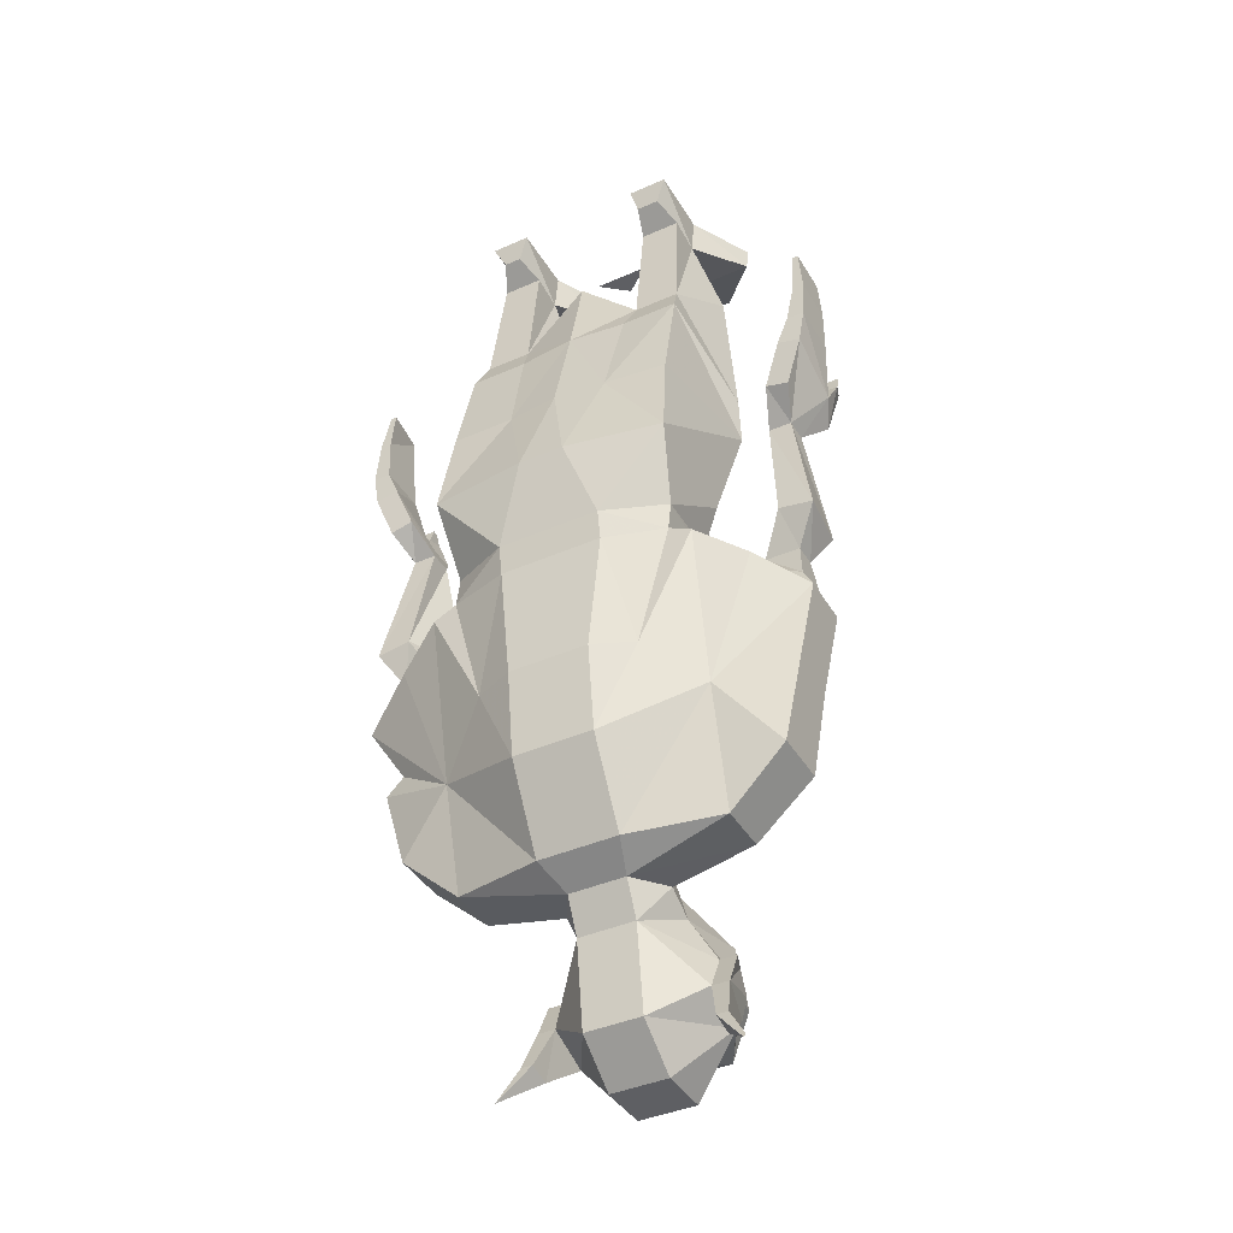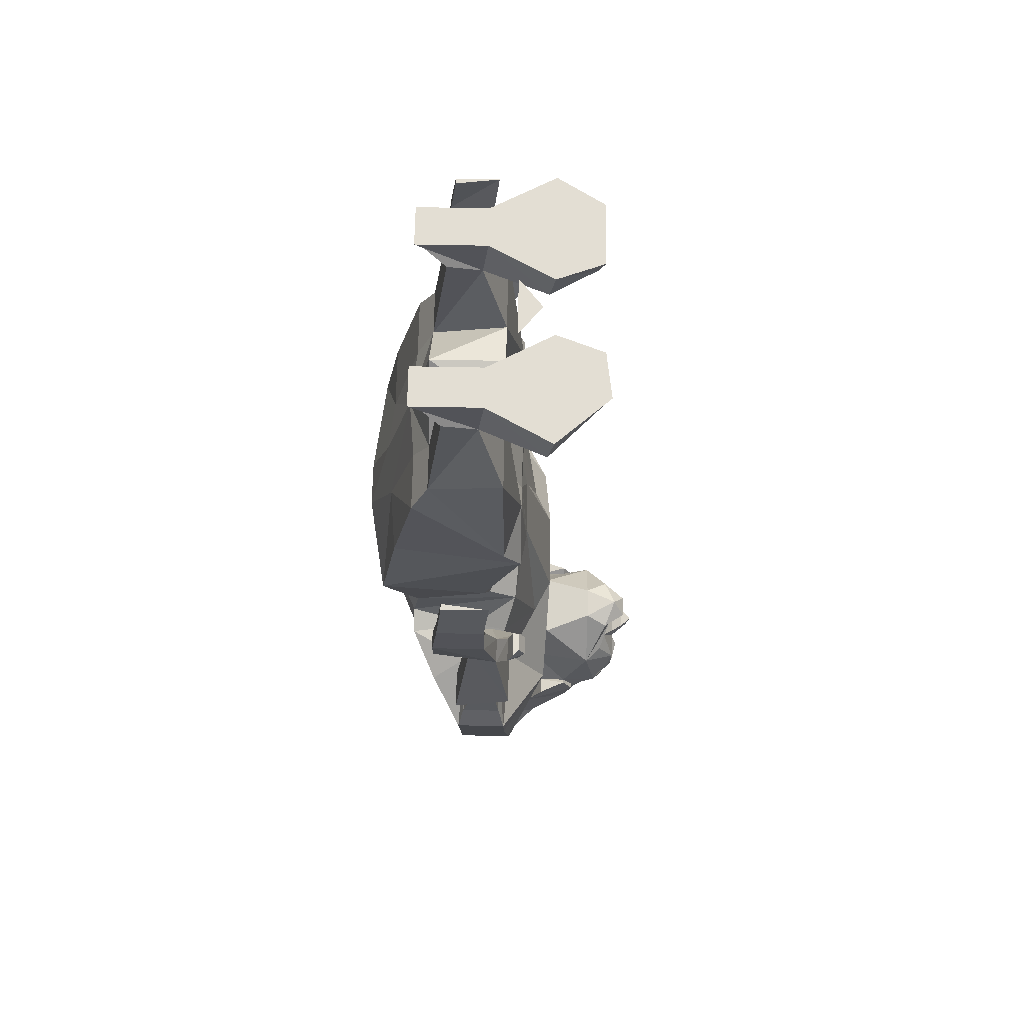
<metadata>
{"format":"obj","ext":"obj","renderer":"f3d","projection":"perspective","resolution":1024,"background":"white","views":[{"elev":-40.7,"azim":28.3,"up":"+Y"},{"elev":67.3,"azim":91.1,"up":"+Y"}]}
</metadata>
<code>
v -0.2891 -0.5 -0.125
v -0.3125 -0.4609 -0.1641
v -0.2812 -0.4531 -0.1641
v -0.2578 -0.5 -0.125
v -0.2344 -0.6719 -0.1484
v -0.3125 -0.6719 -0.1484
v -0.2891 -0.5 -0.09375
v -0.3281 -0.4375 -0.1328
v -0.3359 -0.4062 -0.1484
v -0.3281 -0.3984 -0.1719
v -0.3047 -0.3984 -0.1719
v -0.2969 -0.4297 -0.1328
v -0.2969 -0.3984 -0.04688
v -0.2578 -0.5 -0.09375
v -0.2734 -0.6641 -0.07031
v -0.2422 -0.7188 -0.09375
v -0.2422 -0.7188 -0.125
v -0.2891 -0.7188 -0.125
v -0.3203 -0.6719 -0.07031
v -0.2734 -0.4609 -0.05469
v -0.3047 -0.4688 -0.05469
v -0.3281 -0.4062 -0.04688
v -0.3359 -0.3594 -0.04688
v -0.3359 -0.3594 -0.1172
v -0.3047 -0.4062 -0.1484
v -0.3047 -0.3828 -0.1562
v -0.3359 -0.3828 -0.1562
v -0.3281 -0.3828 -0.1641
v -0.3047 -0.3828 -0.1641
v -0.3125 -0.3594 -0.04688
v -0.3359 -0.2891 -0.05469
v -0.3359 -0.2891 -0.1172
v -0.3203 -0.2891 -0.1172
v -0.3125 -0.3594 -0.1172
v -0.3203 -0.2891 -0.05469
v -0.3203 -0.2266 -0.0625
v -0.3281 -0.2266 -0.0625
v -0.3281 -0.2266 -0.125
v -0.2891 -0.7188 -0.09375
v -0.2969 -0.7734 -0.07812
v -0.2266 -0.7344 -0.07812
v -0.2266 -0.7344 -0.1406
v -0.2969 -0.7734 -0.1328
v -0.1797 -0.9297 -0.2031
v -0.2578 -1.023 -0.1484
v -0.2891 -0.9141 -0.1406
v -0.2656 -0.8906 -0.1328
v -0.1797 -0.8281 -0.1484
v -0.1016 -0.8281 -0.1875
v -0.05469 -0.8281 -0.2109
v -0.04688 -0.9062 -0.2031
v -0.04688 -0.9219 -0.2109
v -0.04688 -1.023 -0.1875
v -0.07031 -1.117 -0.1484
v -0.1797 -1.094 -0.1484
v -0.1797 -1.094 -0.07812
v -0.2578 -1.023 -0.07031
v -0.2891 -0.9141 -0.07031
v -0.2656 -0.8906 -0.07031
v -0.3203 -0.8047 -0.07031
v -0.3203 -0.8047 -0.1328
v -0.1797 -0.7031 -0.1641
v -0.1484 -0.6641 -0.1562
v -0.03906 -0.6406 -0.1719
v 0.03906 -0.6406 -0.1719
v 0.05469 -0.8281 -0.2109
v 0.04688 -0.9062 -0.2031
v 0.04688 -0.9219 -0.2109
v 0.04688 -0.9922 -0.1875
v 0.04688 -1.008 -0.1875
v 0.04688 -1.055 -0.1875
v -0.04688 -1.055 -0.1875
v -0.07031 -1.141 -0.1875
v -0.03906 -1.125 -0.09375
v -0.05469 -1.102 -0.04688
v -0.1797 -0.9531 -0.03906
v -0.25 -0.7578 -0.03125
v -0.3125 -0.3984 -0.1719
v -0.3125 -0.3828 -0.1641
v 0.07031 -1.117 -0.1484
v 0.1797 -1.008 -0.1562
v 0.1797 -1.094 -0.1484
v 0.03906 -1.125 -0.09375
v 0.03906 -1.172 -0.1172
v 0.07031 -1.141 -0.1875
v 0.04688 -1.086 -0.2109
v -0.04688 -1.086 -0.2109
v -0.08594 -1.133 -0.2812
v -0.1016 -1.195 -0.2422
v -0.1016 -1.195 -0.2031
v -0.03906 -1.172 -0.1172
v 0.05469 -1.102 -0.04688
v -0.05469 -0.9922 0.01562
v -0.1094 -0.875 0.007812
v -0.1875 -0.7188 0
v -0.1719 -0.7266 -0.09375
v -0.1562 -0.7031 0
v -0.1562 -0.6562 -0.007812
v -0.1484 -0.6406 -0.1172
v -0.04688 -0.5938 -0.1641
v 0 -0.5625 -0.1641
v 0.0625 -0.6094 -0.1641
v 0.1406 -0.6641 -0.1562
v 0.1016 -0.8281 -0.1875
v 0.1797 -0.9297 -0.2031
v -0.07031 -0.7109 0.03125
v 0.1484 -0.7031 0
v 0.07031 -0.7109 0.03125
v 0.1094 -0.875 0.007812
v 0.1797 -0.7188 0
v 0.1641 -0.7266 -0.09375
v 0.1484 -0.6562 -0.007812
v 0.07031 -0.6719 0.03906
v -0.07031 -0.6719 0.03906
v 0.05469 -0.875 0.03125
v 0.05469 -0.9922 0.01562
v 0.1797 -0.9297 -0.03906
v 0.2422 -0.7578 -0.03125
v 0.2188 -0.7344 -0.07812
v 0.2188 -0.7344 -0.1328
v 0.1797 -0.7031 -0.1406
v 0.1797 -0.8281 -0.1484
v 0.3047 -0.8047 -0.1406
v 0.2812 -0.9141 -0.1406
v 0.2578 -1.023 -0.1484
v 0.1797 -1.094 -0.07812
v -0.05469 -0.875 0.03125
v 0.03125 -0.5625 0.0625
v -0.03125 -0.5625 0.0625
v -0.1641 -0.5625 0.04688
v -0.02344 -1.211 -0.3359
v -0.0625 -1.234 -0.3281
v -0.07031 -1.211 -0.3203
v -0.0625 -1.195 -0.3281
v -0.03125 -1.195 -0.3359
v -0.02344 -1.18 -0.3281
v -0.007812 -1.211 -0.3281
v -0.03125 -1.234 -0.3281
v -0.02344 -1.258 -0.3125
v -0.0625 -1.258 -0.3125
v -0.08594 -1.211 -0.2969
v -0.0625 -1.18 -0.3281
v -0.0625 -1.172 -0.3281
v -0.02344 -1.172 -0.3281
v 0 -1.211 -0.3281
v 0.07031 -1.211 -0.3203
v 0.05469 -1.234 -0.3281
v 0.02344 -1.211 -0.3359
v 0.0625 -1.195 -0.3281
v 0.0625 -1.18 -0.3281
v 0.08594 -1.211 -0.2969
v 0.0625 -1.258 -0.3125
v 0.03125 -1.234 -0.3281
v 0.02344 -1.258 -0.3125
v 0.007812 -1.211 -0.3281
v 0.02344 -1.18 -0.3281
v 0.03125 -1.195 -0.3359
v 0.02344 -1.172 -0.3281
v 0.0625 -1.172 -0.3281
v 0.09375 -1.211 -0.2969
v 0.0625 -1.266 -0.3125
v -0.02344 -1.266 -0.3125
v -0.0625 -1.266 -0.3125
v -0.09375 -1.211 -0.2969
v -0.0625 -1.133 -0.3047
v -0.03906 -1.125 -0.3125
v -0.02344 -1.148 -0.3281
v -0.01562 -1.141 -0.3438
v -0.007812 -1.156 -0.3516
v 0 -1.172 -0.3516
v 0.007812 -1.156 -0.3516
v 0.02344 -1.266 -0.3125
v 0.04688 -1.273 -0.2891
v -0.04688 -1.273 -0.2891
v -0.1016 -1.266 -0.2422
v -0.1016 -1.219 -0.2578
v 0.03906 -1.125 -0.3125
v -0.02344 -1.109 -0.3203
v 0.02344 -1.109 -0.3203
v 0.0625 -1.133 -0.3047
v 0.02344 -1.148 -0.3281
v 0 -1.062 -0.3281
v 0.03906 -1.078 -0.3125
v 0.01562 -1.086 -0.3438
v -0.01562 -1.086 -0.3438
v -0.03906 -1.078 -0.3125
v -0.02344 -1.07 -0.2812
v 0.02344 -1.07 -0.2812
v 0.08594 -1.133 -0.2812
v 0.1016 -1.195 -0.2422
v -0.1172 -1.305 -0.1875
v -0.1562 -1.336 -0.1484
v -0.125 -1.305 -0.1875
v -0.1016 -1.242 -0.1797
v -0.1172 -1.297 -0.1562
v -0.1562 -1.344 -0.1406
v -0.1328 -1.297 -0.1562
v -0.1094 -1.258 -0.2422
v -0.1094 -1.219 -0.2578
v -0.1094 -1.188 -0.2422
v -0.125 -1.195 -0.2031
v -0.03906 -1.289 -0.1328
v -0.125 -1.242 -0.1797
v 0.01562 -1.141 -0.3438
v 0 -1.148 -0.3594
v 0.1016 -1.219 -0.2578
v 0.1016 -1.266 -0.2422
v 0.03906 -1.336 -0.2656
v -0.03906 -1.336 -0.2656
v 0.03906 -1.336 -0.1953
v -0.03906 -1.336 -0.1953
v 0.03906 -1.289 -0.1328
v 0.1016 -1.242 -0.1797
v 0.1016 -1.195 -0.2031
v 0.1094 -1.188 -0.2422
v 0.1094 -1.219 -0.2578
v 0.1094 -1.258 -0.2422
v 0.125 -1.305 -0.1875
v 0.1172 -1.305 -0.1875
v 0.1172 -1.297 -0.1562
v 0.1328 -1.297 -0.1562
v 0.125 -1.242 -0.1797
v 0.125 -1.195 -0.2031
v 0.1562 -1.336 -0.1484
v 0.1562 -1.344 -0.1406
v 0.2812 -0.5 -0.125
v 0.2734 -0.4531 -0.1641
v 0.3047 -0.4609 -0.1641
v 0.3203 -0.4375 -0.1328
v 0.2812 -0.5 -0.09375
v 0.3047 -0.6719 -0.1484
v 0.2266 -0.6719 -0.1484
v 0.25 -0.5 -0.125
v 0.2891 -0.4297 -0.1328
v 0.2969 -0.3984 -0.1719
v 0.3203 -0.3984 -0.1719
v 0.3281 -0.4062 -0.1484
v 0.2969 -0.4062 -0.1484
v 0.3281 -0.3594 -0.1172
v 0.3281 -0.3594 -0.04688
v 0.3203 -0.4062 -0.04688
v 0.2969 -0.4688 -0.05469
v 0.2656 -0.4609 -0.05469
v 0.25 -0.5 -0.09375
v 0.3125 -0.6719 -0.07031
v 0.2812 -0.7188 -0.125
v 0.2344 -0.7188 -0.125
v 0.2891 -0.3984 -0.04688
v 0.3047 -0.3594 -0.04688
v 0.3047 -0.3594 -0.1172
v 0.2656 -0.6641 -0.07031
v 0.2812 -0.7188 -0.09375
v 0.2891 -0.7734 -0.1328
v 0.2344 -0.7188 -0.09375
v 0.2891 -0.7734 -0.07812
v 0.3047 -0.8047 -0.07031
v 0.2812 -0.9141 -0.07031
v 0.2578 -1.023 -0.07031
v 0.3281 -0.2969 -0.05469
v 0.3125 -0.2969 -0.05469
v 0.3125 -0.2969 -0.1172
v 0.3281 -0.2969 -0.1172
v 0.2969 -0.3828 -0.1562
v 0.2969 -0.3828 -0.1641
v 0.3203 -0.3828 -0.1641
v 0.3281 -0.3828 -0.1562
v 0.3047 -0.3828 -0.1641
v 0.3047 -0.3984 -0.1719
v 0.3203 -0.2266 -0.125
v 0.3125 -0.2266 -0.0625
v 0.3203 -0.2266 -0.0625
v 0 0 -0.1875
v -0.03906 0 -0.1562
v 0.03906 0 -0.1562
v 0.1641 -0.5625 0.03906
v 0.07031 -0.4297 0.02344
v 0 -0.4297 0.03125
v -0.07031 -0.4297 0.02344
v -0.1562 -0.4297 0.02344
v -0.1719 -0.4219 -0.1641
v -0.1641 -0.5859 -0.1094
v -0.03125 -0.5469 -0.1641
v 0.03125 -0.5469 -0.1641
v 0.1641 -0.5859 -0.1094
v 0.1406 -0.6406 -0.1172
v 0.1797 -0.4219 -0.1641
v 0.1562 -0.4297 0.01562
v 0.1562 -0.2812 -0.01562
v 0.07812 -0.2812 -0.01562
v 0 -0.2812 -0.007812
v -0.07812 -0.2812 -0.01562
v -0.1562 -0.2812 -0.01562
v -0.1797 -0.3672 -0.1406
v -0.1172 -0.3594 -0.1641
v -0.125 -0.4531 -0.1719
v -0.0625 -0.4219 -0.1641
v 0.0625 -0.4219 -0.1641
v 0.125 -0.4531 -0.1719
v 0.1172 -0.3594 -0.1641
v 0.1875 -0.375 -0.1406
v 0.0625 -0.1719 -0.1406
v 0.0625 -0.3516 -0.1406
v 0 -0.1484 -0.1406
v 0 -0.1484 -0.03906
v 0.08594 -0.2344 -0.03906
v 0.08594 -0.0625 -0.1094
v 0.1719 -0.1719 -0.1406
v 0.1484 -0.2344 -0.03906
v -0.08594 -0.2344 -0.03906
v -0.1484 -0.2344 -0.03906
v -0.1719 -0.1719 -0.1406
v -0.0625 -0.1719 -0.1406
v -0.0625 -0.3516 -0.1406
v 0.1406 -0.0625 -0.1094
v 0.1406 -0.05469 -0.0625
v 0.08594 -0.05469 -0.0625
v 0.08594 0 -0.1016
v 0.08594 0 -0.1172
v 0.03906 -0.03906 -0.1953
v 0.1875 -0.03906 -0.1953
v 0.1406 0 -0.1172
v 0.1406 0 -0.1016
v 0.1406 0 -0.02344
v 0.125 -0.03125 -0.03125
v 0.09375 -0.03125 -0.03125
v 0.08594 0 -0.02344
v 0.1875 0 -0.2031
v 0.03906 0 -0.2031
v 0.0625 -0.01562 -0.2578
v 0.125 -0.01562 -0.2656
v 0.125 0 -0.2734
v 0.0625 0 -0.2656
v -0.1484 0 -0.2656
v -0.1875 0 -0.2031
v -0.03906 0 -0.2031
v -0.0625 0 -0.2656
v -0.1484 -0.01562 -0.2578
v -0.1875 -0.03906 -0.1953
v -0.1406 0 -0.1172
v -0.08594 0 -0.1172
v -0.03906 -0.03906 -0.1953
v -0.0625 -0.01562 -0.2578
v -0.08594 -0.0625 -0.1094
v -0.1406 -0.0625 -0.1094
v -0.1406 0 -0.1016
v -0.08594 0 -0.1016
v -0.08594 -0.05469 -0.0625
v -0.1406 -0.05469 -0.0625
v -0.1016 -0.03125 -0.03125
v -0.125 -0.03125 -0.03125
v -0.08594 0 -0.02344
v -0.1406 0 -0.02344
f 1 2 3
f 1 3 4
f 1 7 8
f 1 8 2
f 3 12 4
f 4 12 13
f 4 13 14
f 7 14 20
f 7 20 21
f 7 21 22
f 7 22 8
f 20 14 13
f 20 13 21
f 21 13 22
f 16 39 40
f 16 40 41
f 16 41 17
f 17 41 42
f 17 42 43
f 17 43 18
f 18 43 39
f 53 70 71
f 53 71 72
f 71 85 86
f 71 86 72
f 72 86 87
f 72 87 73
f 73 87 88
f 73 88 89
f 137 145 139
f 151 160 152
f 152 160 161
f 152 161 154
f 139 145 162
f 139 162 140
f 140 162 163
f 140 163 164
f 140 164 141
f 144 166 167
f 145 155 172
f 162 174 163
f 154 161 172
f 154 172 155
f 177 158 181
f 182 183 184
f 182 184 185
f 182 185 186
f 182 186 187
f 182 187 188
f 182 188 183
f 187 88 87
f 187 87 188
f 188 87 86
f 188 86 189
f 189 86 85
f 189 85 190
f 192 197 193
f 193 197 198
f 176 199 89
f 89 199 200
f 89 200 90
f 203 201 200
f 203 200 199
f 203 199 198
f 203 198 197
f 181 204 168
f 181 168 167
f 161 173 172
f 215 223 222
f 215 222 216
f 216 222 217
f 217 222 221
f 217 221 218
f 218 221 224
f 40 39 43
f 226 227 228
f 226 228 229
f 226 229 230
f 226 233 227
f 227 233 234
f 229 241 230
f 230 241 242
f 230 242 243
f 230 243 244
f 248 233 244
f 248 244 243
f 248 234 233
f 246 252 253
f 246 253 247
f 247 253 120
f 247 120 119
f 252 254 255
f 252 255 253
f 254 119 255
f 301 305 306
f 301 306 307
f 306 314 307
f 307 314 308
f 311 344 343
f 311 343 312
f 312 343 309
f 310 344 311
f 1 4 5
f 1 5 6
f 1 6 7
f 2 8 9
f 2 9 10
f 2 10 3
f 3 10 11
f 3 11 12
f 4 14 15
f 4 15 5
f 6 19 7
f 7 19 14
f 8 22 23
f 8 23 24
f 8 24 12
f 8 12 25
f 8 25 9
f 9 25 26
f 9 26 27
f 9 27 10
f 10 27 28
f 10 28 11
f 11 28 29
f 11 29 25
f 11 25 12
f 22 13 30
f 22 30 23
f 24 34 12
f 12 34 13
f 13 34 30
f 19 15 14
f 53 72 54
f 54 72 73
f 54 73 74
f 78 11 10
f 79 29 28
f 79 28 27
f 79 27 26
f 79 26 29
f 29 26 25
f 80 71 70
f 80 83 84
f 80 84 85
f 80 85 71
f 73 89 90
f 73 90 91
f 73 91 74
f 143 164 88
f 143 88 165
f 143 165 166
f 143 166 144
f 144 167 168
f 144 168 169
f 144 169 145
f 145 171 158
f 163 174 175
f 163 175 176
f 163 176 164
f 164 176 89
f 164 89 88
f 177 166 178
f 177 178 179
f 177 179 180
f 177 180 159
f 177 159 158
f 177 181 167
f 177 167 166
f 183 188 189
f 183 189 179
f 183 179 184
f 184 179 185
f 185 179 178
f 185 178 186
f 186 178 88
f 186 88 187
f 189 190 160
f 189 160 159
f 189 159 180
f 189 180 179
f 191 175 194
f 191 194 195
f 191 195 196
f 192 196 197
f 176 198 199
f 90 200 201
f 90 201 194
f 90 194 91
f 201 203 194
f 194 203 197
f 194 197 195
f 195 197 196
f 158 171 181
f 181 171 204
f 205 168 204
f 205 204 171
f 205 169 168
f 190 206 160
f 160 206 161
f 161 206 207
f 161 207 173
f 84 213 214
f 84 214 85
f 85 214 190
f 190 214 215
f 190 215 216
f 190 216 206
f 206 216 217
f 207 219 213
f 213 219 220
f 213 220 221
f 213 221 222
f 213 222 223
f 213 223 214
f 214 223 215
f 219 225 220
f 220 225 221
f 221 225 224
f 226 230 231
f 226 231 232
f 226 232 233
f 227 234 235
f 227 235 236
f 227 236 228
f 228 236 237
f 228 237 229
f 229 237 238
f 229 238 234
f 229 234 239
f 229 239 240
f 229 240 241
f 230 244 245
f 230 245 231
f 248 241 249
f 248 249 250
f 248 250 234
f 245 244 251
f 251 233 232
f 251 244 233
f 249 241 240
f 250 239 234
f 234 238 235
f 235 238 263
f 235 263 264
f 235 264 236
f 236 264 265
f 236 265 237
f 237 265 266
f 237 266 238
f 238 266 263
f 263 267 264
f 264 267 265
f 265 267 266
f 268 236 235
f 178 165 88
f 165 178 166
f 308 314 315
f 308 315 305
f 305 315 316
f 305 316 306
f 306 316 317
f 306 317 318
f 306 318 319
f 314 320 321
f 314 321 322
f 314 322 323
f 314 323 324
f 314 324 315
f 316 325 317
f 317 325 326
f 317 326 322
f 317 322 318
f 318 322 321
f 318 321 327
f 318 327 328
f 318 328 319
f 319 328 329
f 320 330 327
f 320 327 321
f 328 327 331
f 328 331 332
f 328 332 329
f 330 331 327
f 322 326 323
f 323 326 325
f 323 325 324
f 333 334 335
f 333 335 336
f 333 337 334
f 334 337 338
f 334 338 339
f 334 339 340
f 334 340 335
f 335 340 341
f 335 341 342
f 335 342 336
f 338 344 339
f 339 344 345
f 339 345 340
f 340 345 346
f 340 346 343
f 340 343 341
f 309 347 348
f 309 348 310
f 310 348 344
f 343 347 309
f 347 343 349
f 348 350 345
f 348 345 344
f 351 346 345
f 351 345 352
f 351 352 349
f 351 349 343
f 351 343 346
f 350 349 352
f 350 352 345
f 5 15 16
f 5 16 17
f 5 17 6
f 6 17 18
f 6 18 19
f 23 30 31
f 23 31 24
f 24 31 32
f 24 32 33
f 24 33 34
f 30 34 35
f 30 35 31
f 31 35 36
f 31 36 37
f 31 37 38
f 31 38 32
f 32 38 33
f 33 38 35
f 33 35 34
f 15 19 39
f 15 39 16
f 18 39 19
f 38 37 36
f 38 36 35
f 74 91 83
f 136 142 143
f 136 143 144
f 136 144 137
f 137 144 145
f 150 156 158
f 150 158 159
f 150 159 151
f 151 159 160
f 141 164 142
f 142 164 143
f 145 169 170
f 145 170 171
f 145 158 156
f 145 156 155
f 145 172 162
f 162 172 173
f 162 173 174
f 191 192 193
f 191 193 175
f 191 196 192
f 193 198 175
f 175 198 176
f 91 194 202
f 91 202 84
f 91 84 83
f 205 171 170
f 205 170 169
f 208 209 174
f 208 174 173
f 208 173 207
f 208 207 210
f 208 210 209
f 209 210 211
f 209 211 175
f 209 175 174
f 212 202 211
f 212 211 210
f 212 210 207
f 212 207 213
f 212 213 84
f 212 84 202
f 206 217 207
f 207 217 218
f 207 218 219
f 218 224 219
f 219 224 225
f 202 194 175
f 202 175 211
f 231 245 246
f 231 246 247
f 231 247 232
f 245 251 252
f 245 252 246
f 251 232 254
f 251 254 252
f 249 240 259
f 249 259 260
f 249 260 250
f 250 260 261
f 250 261 262
f 250 262 239
f 269 262 261
f 269 261 260
f 269 260 270
f 269 270 271
f 269 271 259
f 269 259 262
f 262 259 239
f 239 259 240
f 271 270 260
f 271 260 259
f 306 319 320
f 306 320 314
f 315 324 316
f 316 324 325
f 319 329 330
f 319 330 320
f 329 332 330
f 330 332 331
f 333 336 337
f 336 342 337
f 337 342 341
f 337 341 338
f 338 341 343
f 338 343 344
f 347 349 350
f 347 350 348
f 44 45 46
f 44 52 53
f 44 53 54
f 44 54 55
f 44 55 45
f 52 68 53
f 53 68 69
f 80 70 81
f 75 92 93
f 75 93 76
f 68 81 69
f 92 117 116
f 92 116 93
f 44 46 47
f 44 51 52
f 46 58 59
f 46 59 47
f 51 67 52
f 52 67 68
f 53 69 70
f 58 76 59
f 67 81 68
f 69 81 70
f 44 47 48
f 44 48 49
f 44 49 50
f 44 50 51
f 47 61 48
f 48 61 42
f 48 42 62
f 48 62 49
f 49 62 63
f 49 63 64
f 49 64 50
f 50 64 65
f 50 65 66
f 50 66 51
f 51 66 67
f 59 76 60
f 60 76 77
f 76 93 94
f 76 94 95
f 76 95 77
f 63 100 64
f 64 100 101
f 64 101 65
f 65 101 102
f 65 102 103
f 65 103 104
f 65 104 66
f 66 104 105
f 66 105 67
f 67 105 81
f 94 106 97
f 94 97 95
f 107 108 109
f 107 109 110
f 108 114 106
f 108 106 115
f 108 115 109
f 109 115 116
f 109 116 117
f 109 117 110
f 110 117 118
f 103 121 104
f 104 121 122
f 104 122 105
f 105 122 123
f 93 116 127
f 93 127 94
f 94 127 106
f 106 127 115
f 115 127 116
f 114 97 106
f 120 123 122
f 120 122 121
f 256 118 117
f 45 55 56
f 45 56 57
f 45 57 58
f 45 58 46
f 54 74 55
f 55 74 56
f 56 74 75
f 56 75 76
f 56 76 57
f 57 76 58
f 80 81 82
f 80 82 83
f 74 83 92
f 74 92 75
f 81 125 82
f 82 125 126
f 82 126 83
f 83 126 92
f 92 126 117
f 258 117 126
f 258 126 125
f 47 59 60
f 47 60 61
f 105 123 124
f 105 124 125
f 105 125 81
f 256 117 257
f 256 257 124
f 256 124 123
f 258 125 257
f 258 257 117
f 257 125 124
f 60 77 41
f 60 41 40
f 60 40 61
f 61 40 43
f 61 43 42
f 77 95 41
f 41 95 96
f 41 96 42
f 42 96 62
f 62 96 63
f 63 96 97
f 95 97 96
f 107 110 111
f 107 111 103
f 110 118 119
f 110 119 111
f 111 119 120
f 111 120 121
f 111 121 103
f 253 255 123
f 253 123 120
f 256 255 119
f 256 119 118
f 256 123 255
f 63 97 98
f 63 98 99
f 63 99 100
f 107 103 112
f 107 112 113
f 107 113 108
f 108 113 114
f 114 113 128
f 114 128 129
f 114 129 130
f 114 130 98
f 114 98 97
f 272 273 274
f 113 112 275
f 113 275 128
f 130 281 98
f 98 281 99
f 99 281 100
f 100 281 282
f 100 282 101
f 101 282 283
f 101 283 102
f 102 283 284
f 102 284 285
f 102 285 103
f 103 285 112
f 112 285 284
f 112 284 275
f 131 132 133
f 131 133 134
f 131 134 135
f 131 138 132
f 146 147 148
f 146 148 149
f 147 153 148
f 148 157 149
f 131 135 136
f 131 136 137
f 131 137 138
f 132 138 139
f 132 139 140
f 132 140 133
f 133 140 141
f 133 141 134
f 134 141 142
f 134 142 135
f 135 142 136
f 137 139 138
f 146 149 150
f 146 150 151
f 146 151 147
f 147 151 152
f 147 152 153
f 148 153 154
f 148 154 155
f 148 155 156
f 148 156 157
f 149 157 156
f 149 156 150
f 152 154 153
f 248 243 241
f 241 243 242
f 263 266 267
f 128 275 276
f 128 276 277
f 128 277 129
f 129 277 278
f 129 278 130
f 130 278 279
f 130 279 280
f 130 280 281
f 275 284 286
f 275 286 287
f 275 287 276
f 276 287 288
f 276 288 289
f 276 289 290
f 276 290 277
f 277 290 278
f 278 290 291
f 278 291 292
f 278 292 279
f 279 292 280
f 280 292 293
f 280 293 294
f 280 294 295
f 280 295 281
f 281 295 282
f 282 295 296
f 282 296 283
f 283 296 297
f 283 297 298
f 283 298 284
f 284 298 286
f 286 298 299
f 286 299 300
f 286 300 288
f 286 288 287
f 301 299 302
f 301 302 303
f 301 303 304
f 301 304 305
f 301 307 299
f 299 307 300
f 300 307 308
f 300 308 288
f 288 308 305
f 288 305 289
f 289 305 290
f 290 305 304
f 290 304 309
f 290 309 291
f 291 309 292
f 292 309 310
f 292 310 293
f 293 310 311
f 293 311 294
f 294 311 312
f 294 312 313
f 294 313 296
f 294 296 295
f 312 309 304
f 312 304 303
f 312 303 313
f 313 303 302
f 313 302 297
f 313 297 296
f 302 299 297
f 297 299 298

</code>
